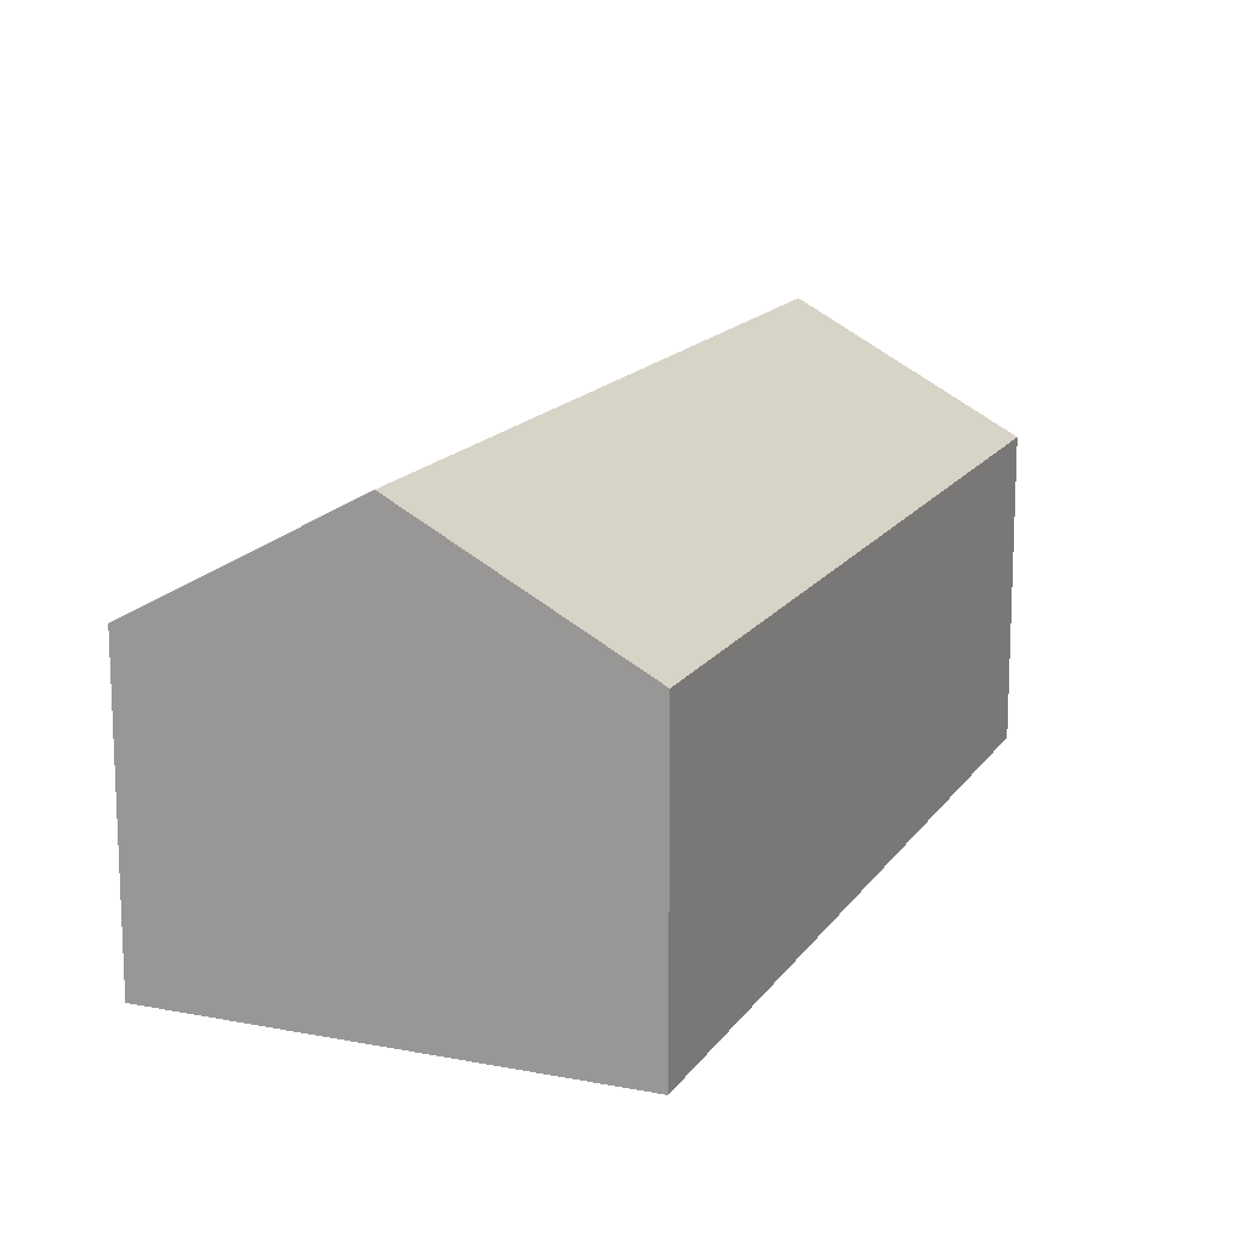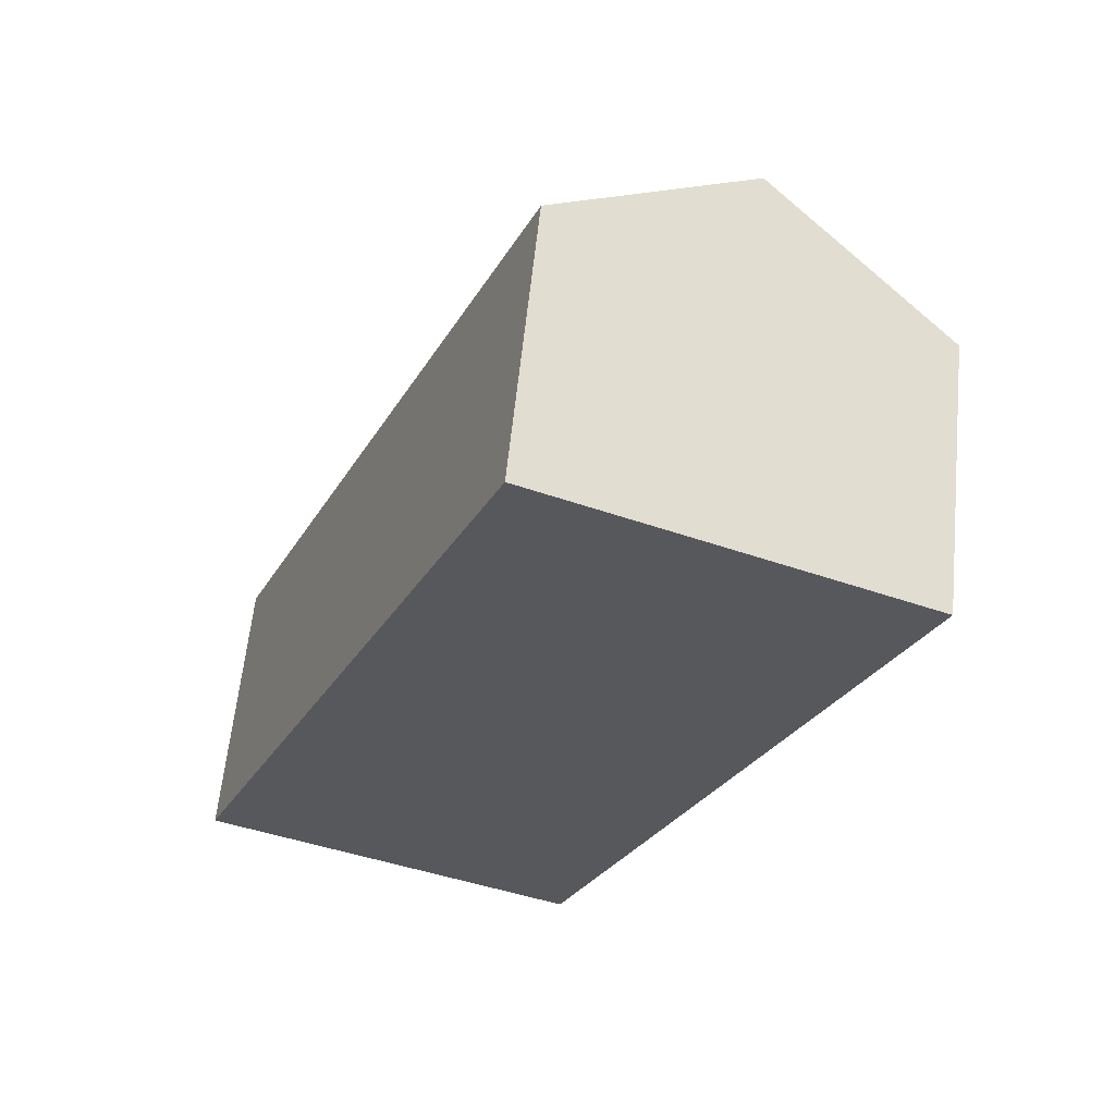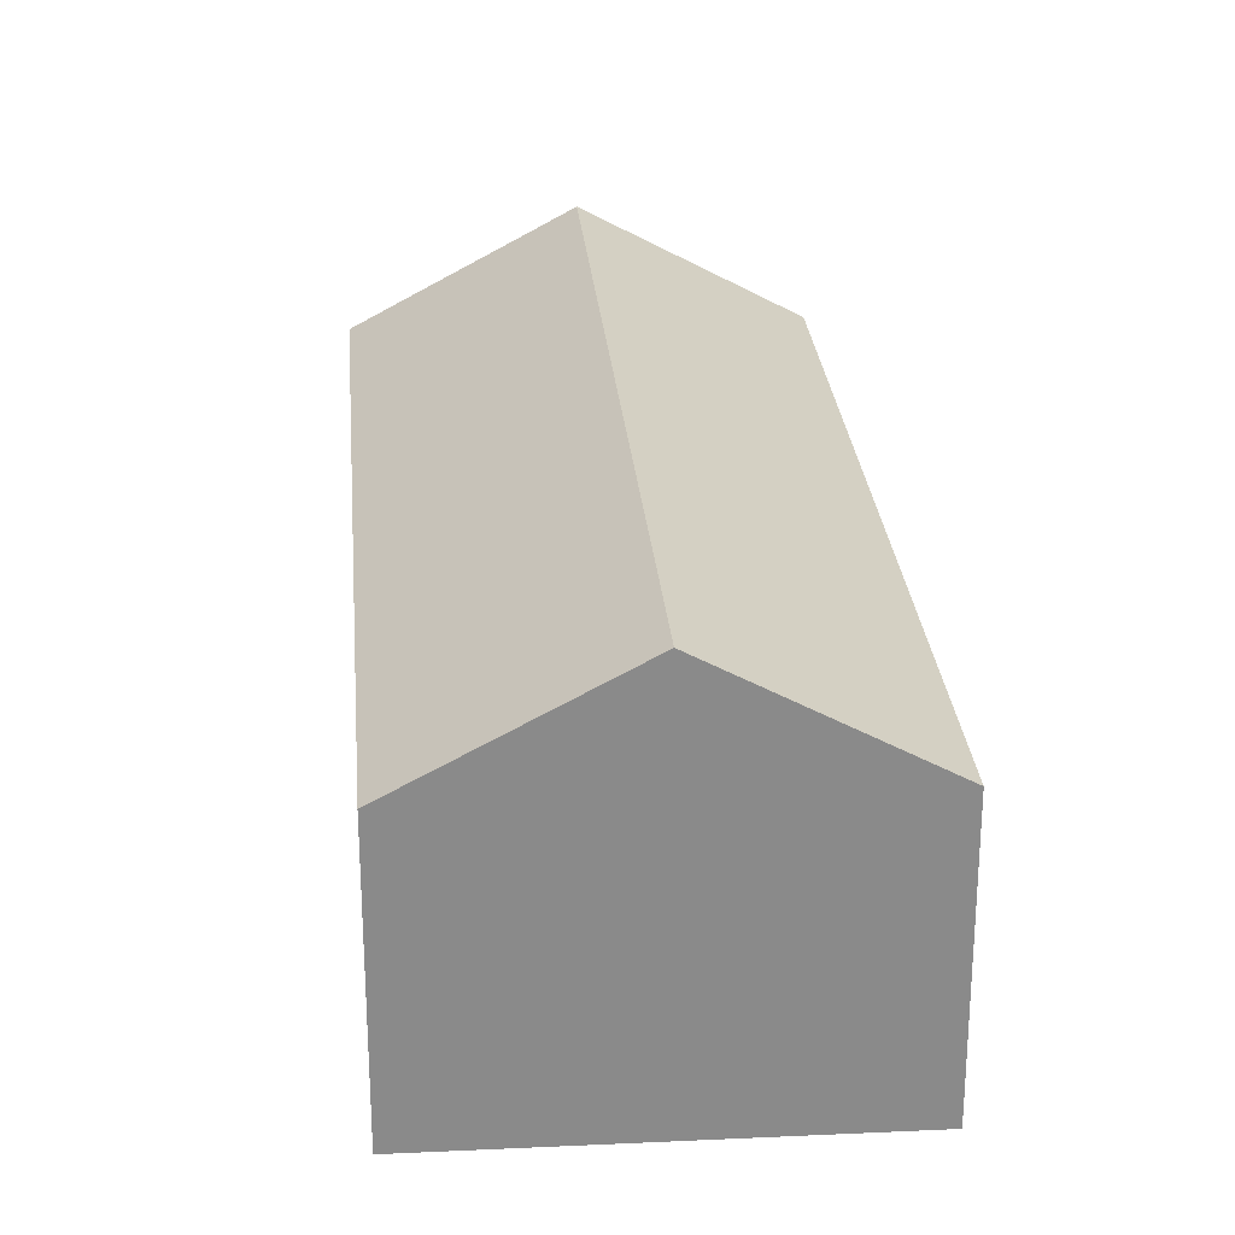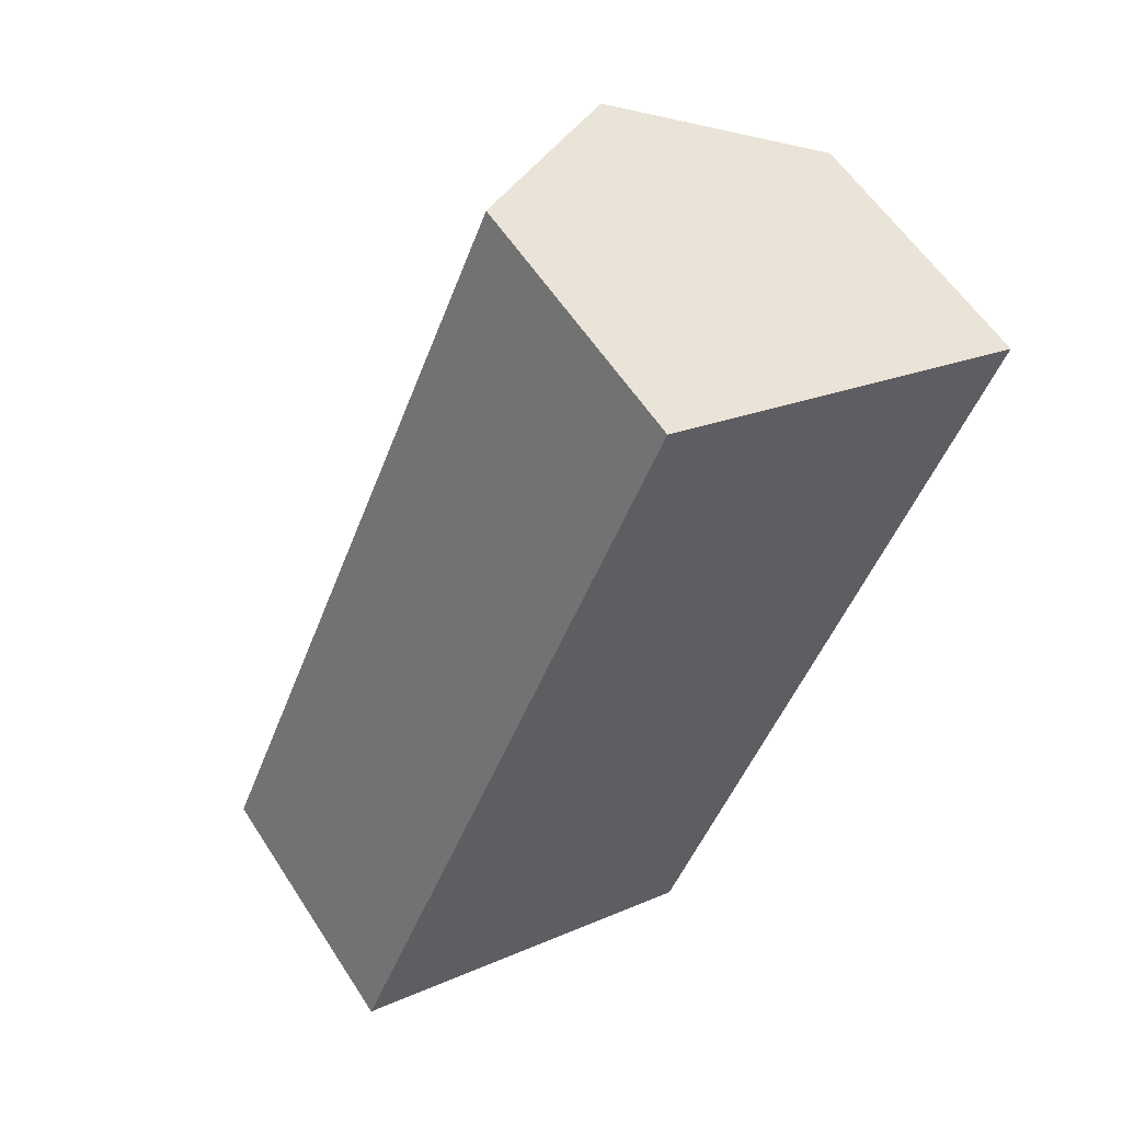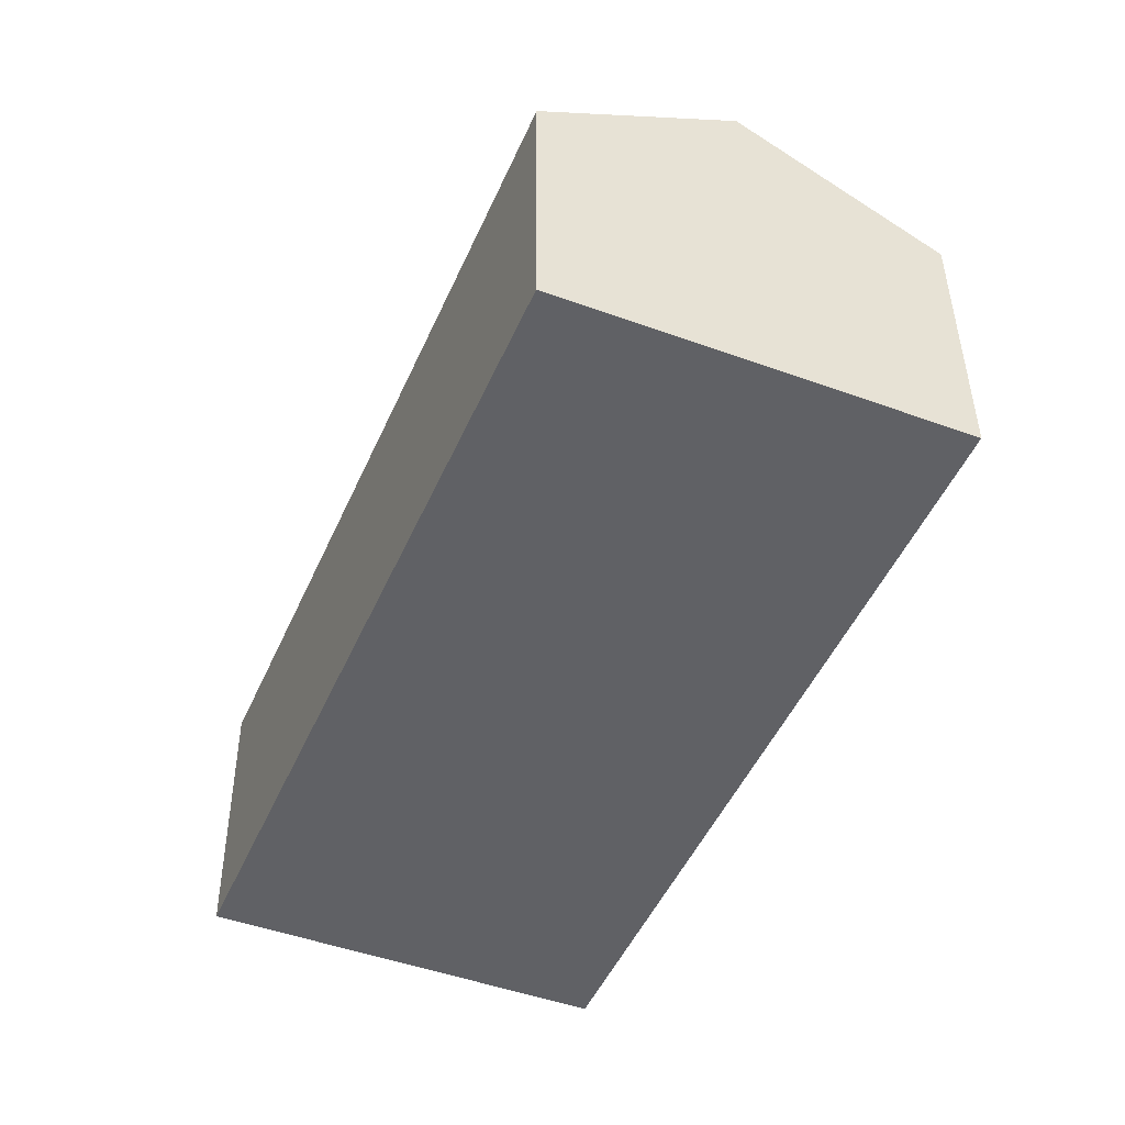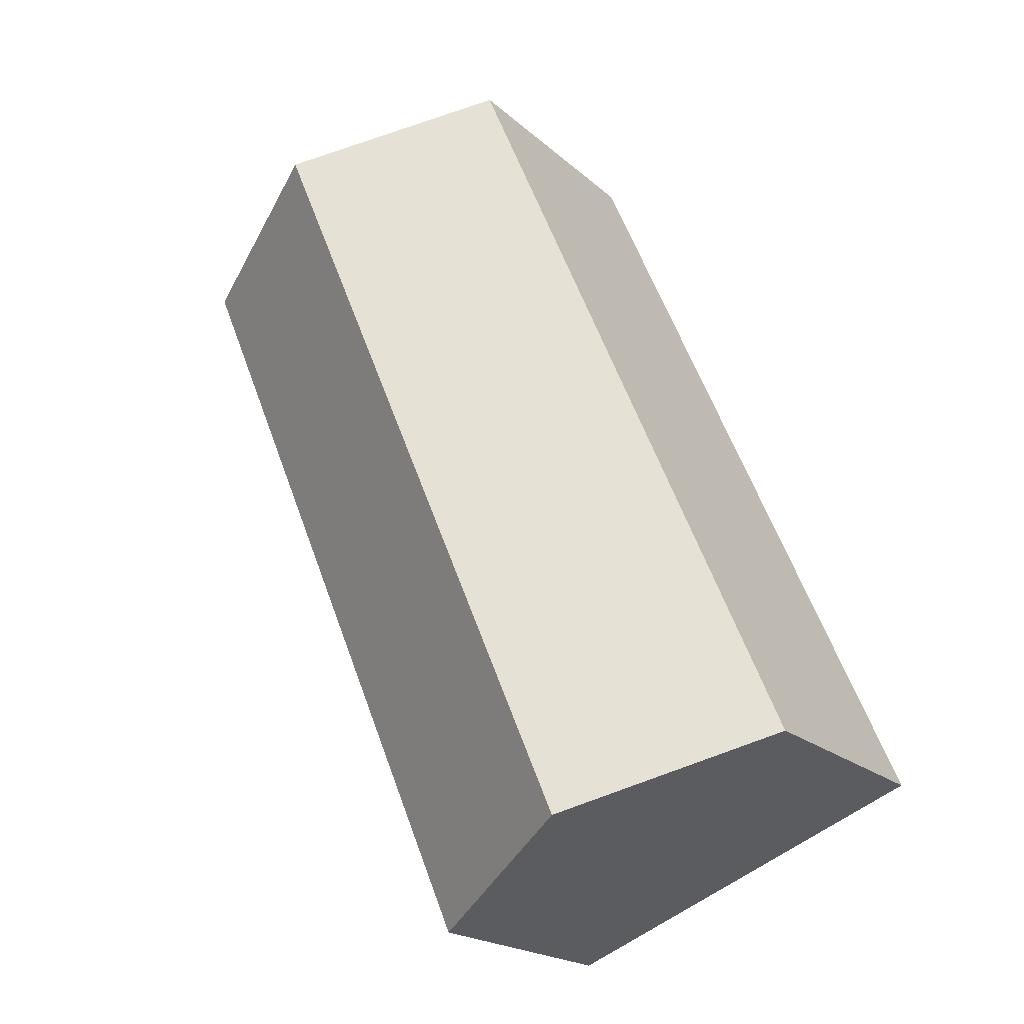
<metadata>
{"format":"obj","ext":"obj","renderer":"f3d","projection":"perspective","resolution":1024,"background":"white","views":[{"elev":15.0,"azim":-134.9,"up":"+Y"},{"elev":61.1,"azim":5.8,"up":"+Z"},{"elev":26.9,"azim":-161.7,"up":"+Y"},{"elev":57.9,"azim":-32.6,"up":"+Z"},{"elev":41.7,"azim":-0.4,"up":"+Z"},{"elev":-19.8,"azim":-147.5,"up":"+Z"}]}
</metadata>
<code>
v  6.357 12.94 -2.621
v  11.2 9.246 26.16
v  17.56 12.94 23.54
v  0.0001974 9.246 -0.0002929
v  12.71 9.246 -5.242
v  23.91 9.246 20.92
v  11.2 -1.602e-15 26.16
v  23.91 -1.281e-15 20.92
v  0 0 0
v  12.71 3.209e-16 -5.241
g defaultobject
f 1 2 3
f 2 1 4
f 5 3 6
f 3 5 1
f 6 7 8
f 7 6 2
f 2 6 3
f 2 9 7
f 9 2 4
f 4 10 9
f 10 4 5
f 5 4 1
f 10 6 8
f 6 10 5
f 7 10 8
f 10 7 9

</code>
